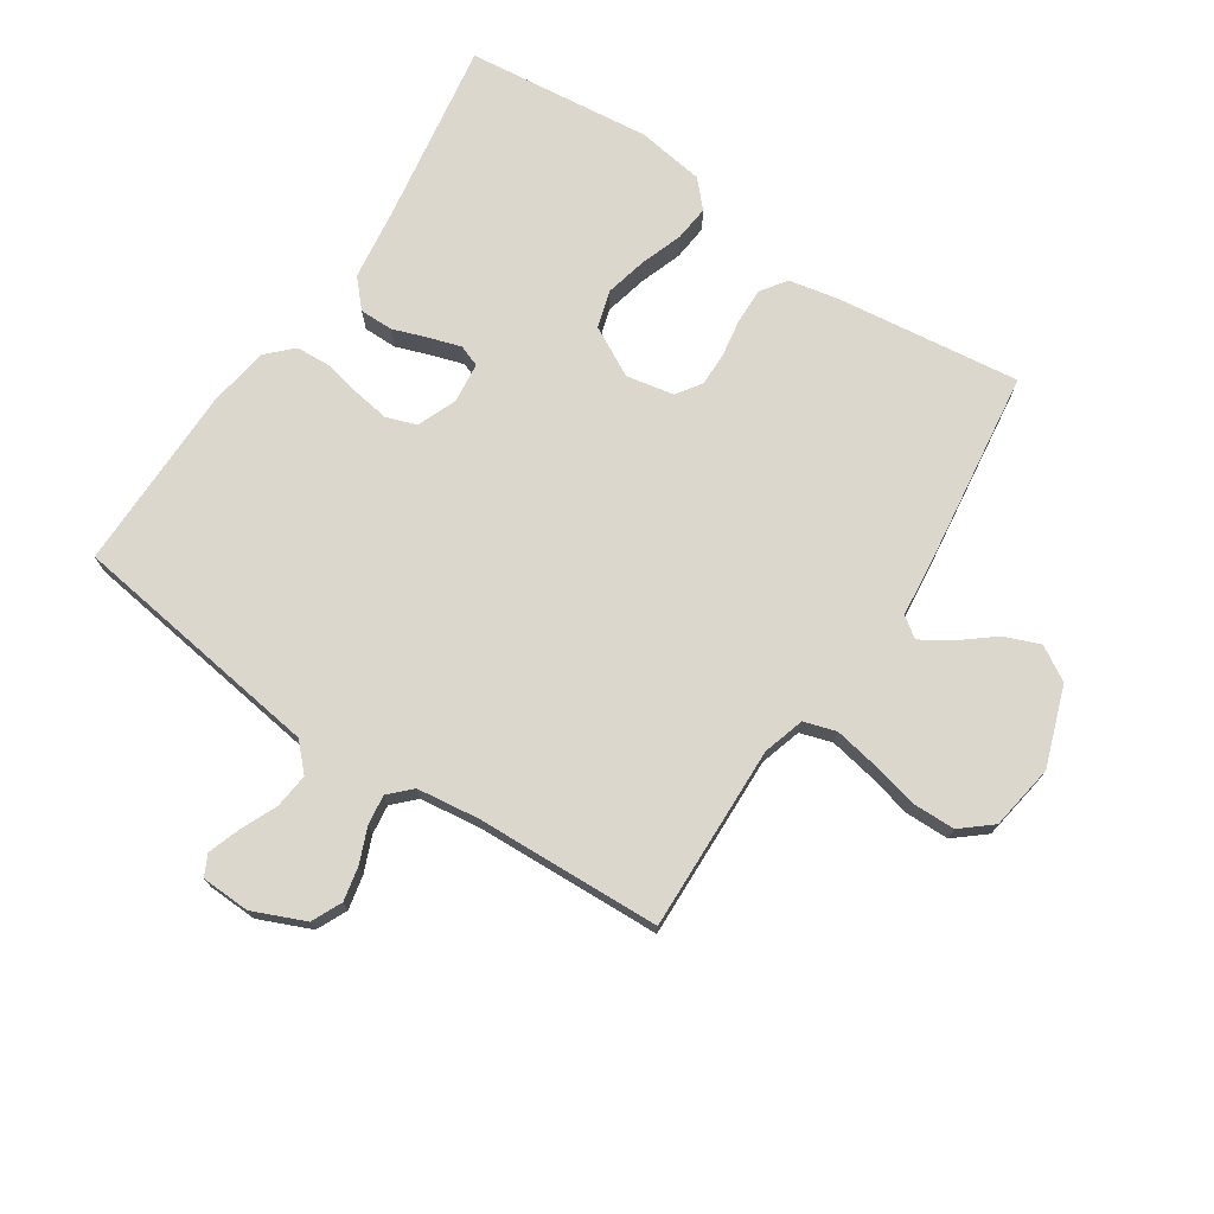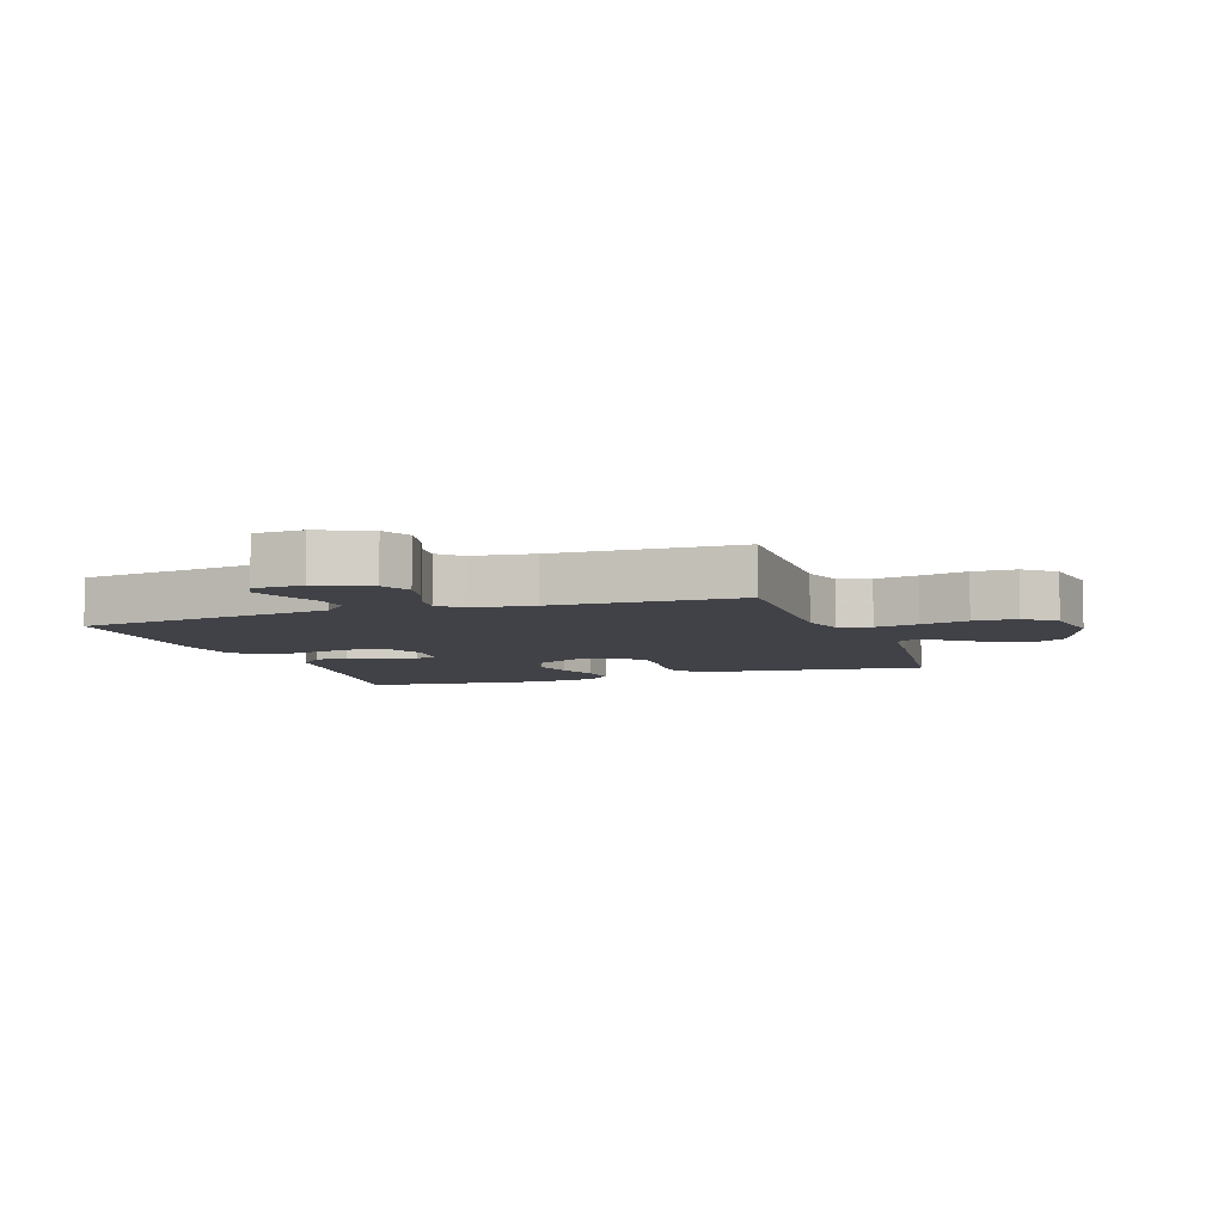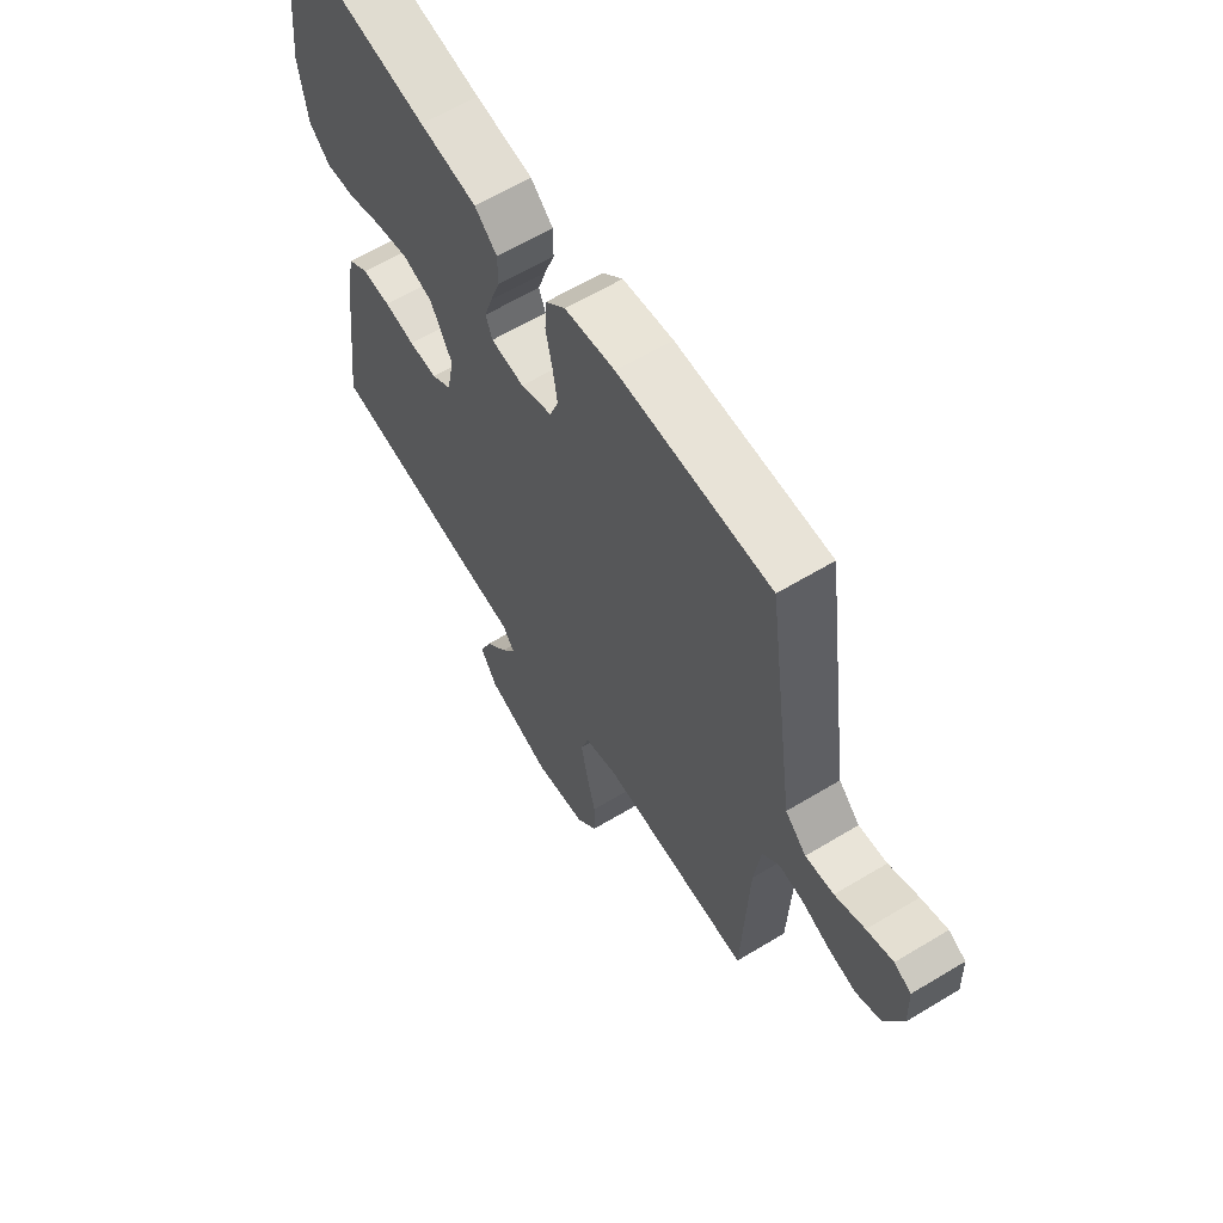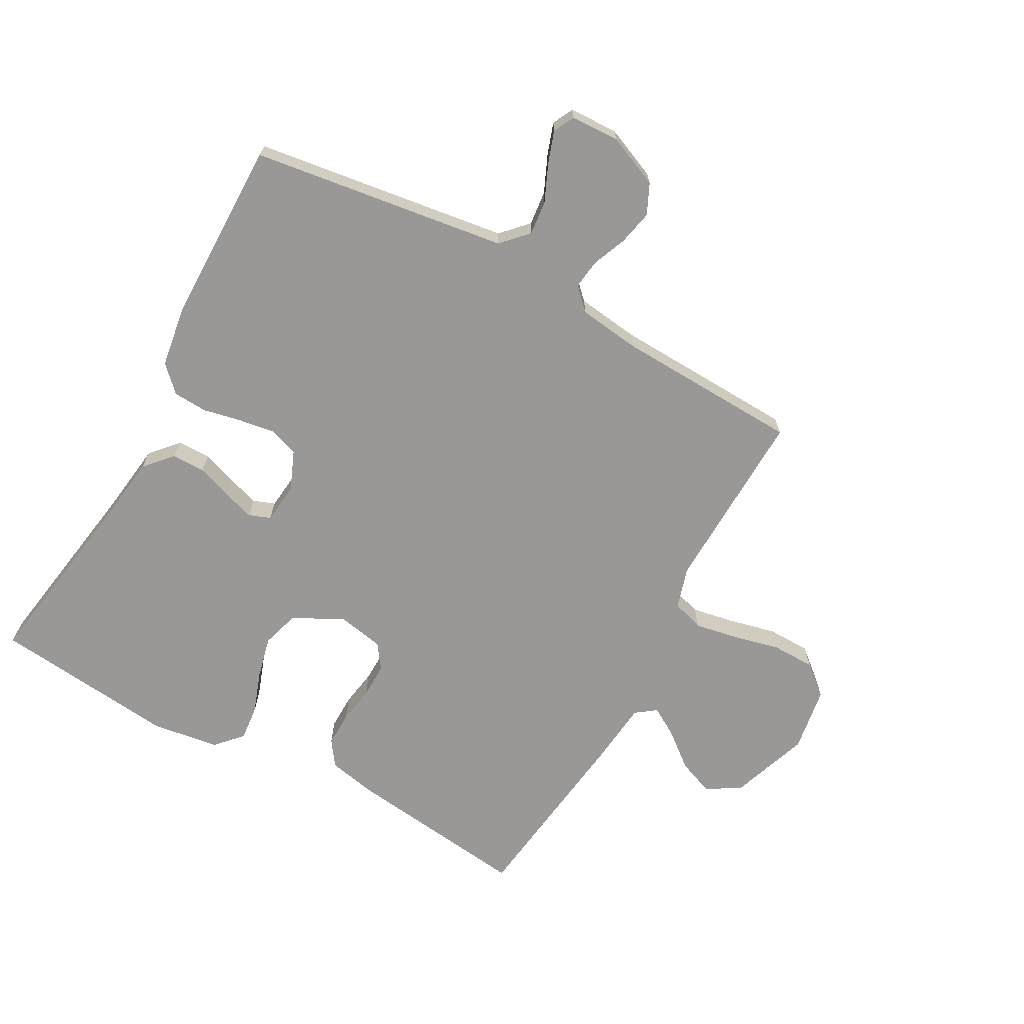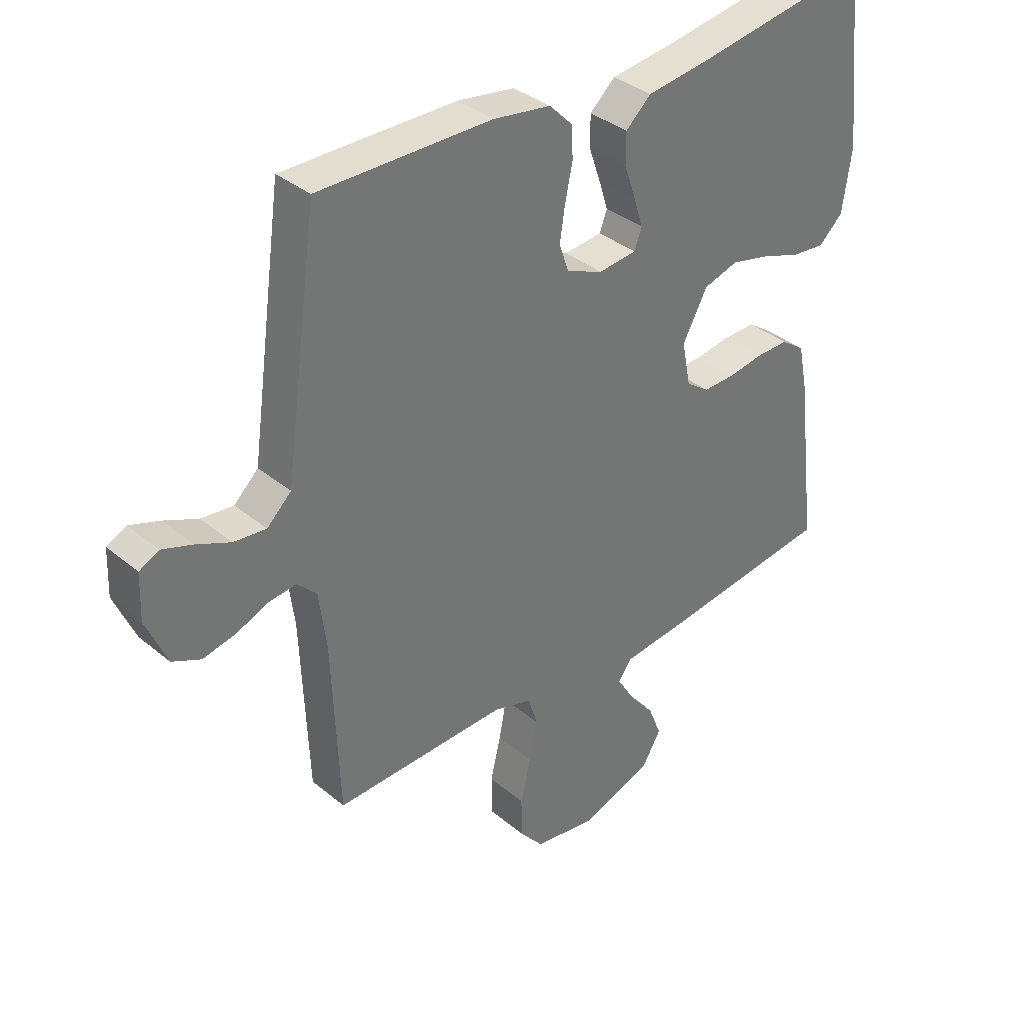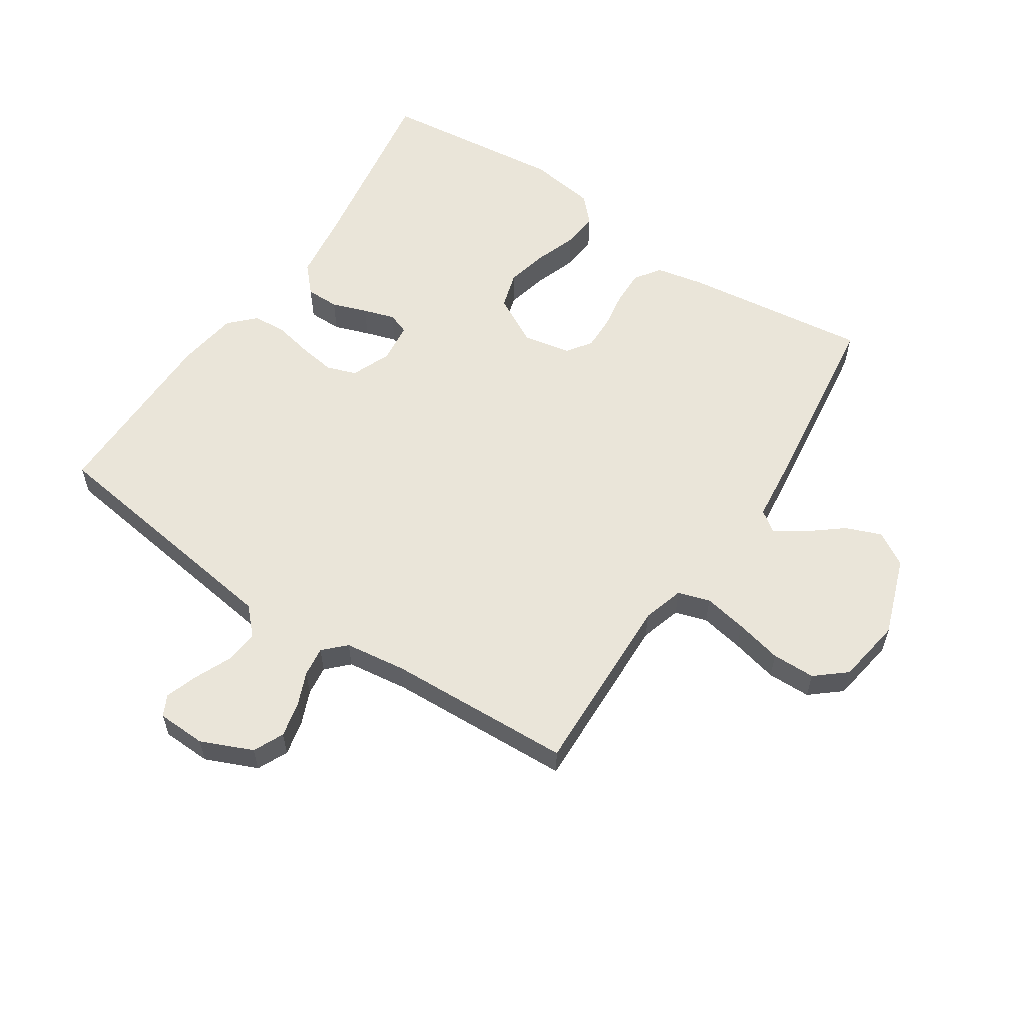
<metadata>
{"format":"obj","ext":"obj","renderer":"f3d","projection":"perspective","resolution":1024,"background":"white","views":[{"elev":73.3,"azim":123.5,"up":"+Y"},{"elev":-6.8,"azim":109.2,"up":"+Y"},{"elev":62.6,"azim":58.6,"up":"+Z"},{"elev":-68.6,"azim":61.2,"up":"+Y"},{"elev":35.8,"azim":137.4,"up":"+Z"},{"elev":58.3,"azim":123.4,"up":"+Y"}]}
</metadata>
<code>
v -0.5 0.07 -0.5
v -0.463 0.07 -0.2
v -0.447 0.07 -0.122
v -0.406 0.07 -0.093
v -0.349 0.07 -0.094
v -0.288 0.07 -0.104
v -0.232 0.07 -0.105
v -0.192 0.07 -0.077
v -0.177 0.07 0
v -0.22 0.07 0.08
v -0.28 0.07 0.098
v -0.348 0.07 0.082
v -0.416 0.07 0.058
v -0.474 0.07 0.052
v -0.516 0.07 0.091
v -0.532 0.07 0.2
v -0.5 0.07 0.5
v -0.2 0.07 0.452
v -0.087 0.07 0.437
v -0.043 0.07 0.397
v -0.043 0.07 0.343
v -0.063 0.07 0.286
v -0.079 0.07 0.235
v -0.066 0.07 0.2
v 0 0.07 0.193
v 0.063 0.07 0.219
v 0.08 0.07 0.267
v 0.071 0.07 0.326
v 0.058 0.07 0.388
v 0.061 0.07 0.443
v 0.101 0.07 0.483
v 0.2 0.07 0.498
v 0.5 0.07 0.5
v 0.542 0.07 0.2
v 0.558 0.07 0.086
v 0.6 0.07 0.046
v 0.656 0.07 0.052
v 0.715 0.07 0.078
v 0.767 0.07 0.096
v 0.801 0.07 0.079
v 0.804 0.07 0
v 0.768 0.07 -0.084
v 0.719 0.07 -0.107
v 0.663 0.07 -0.095
v 0.607 0.07 -0.072
v 0.559 0.07 -0.066
v 0.525 0.07 -0.1
v 0.512 0.07 -0.2
v 0.5 0.07 -0.5
v 0.2 0.07 -0.491
v 0.133 0.07 -0.511
v 0.117 0.07 -0.563
v 0.13 0.07 -0.633
v 0.148 0.07 -0.709
v 0.147 0.07 -0.779
v 0.106 0.07 -0.828
v 0 0.07 -0.845
v -0.128 0.07 -0.8
v -0.161 0.07 -0.745
v -0.138 0.07 -0.687
v -0.093 0.07 -0.631
v -0.064 0.07 -0.584
v -0.088 0.07 -0.551
v -0.2 0.07 -0.539
v -0.5 0 -0.5
v -0.463 0 -0.2
v -0.447 0 -0.122
v -0.406 0 -0.093
v -0.349 0 -0.094
v -0.288 0 -0.104
v -0.232 0 -0.105
v -0.192 0 -0.077
v -0.177 0 0
v -0.22 0 0.08
v -0.28 0 0.098
v -0.348 0 0.082
v -0.416 0 0.058
v -0.474 0 0.052
v -0.516 0 0.091
v -0.532 0 0.2
v -0.5 0 0.5
v -0.2 0 0.452
v -0.087 0 0.437
v -0.043 0 0.397
v -0.043 0 0.343
v -0.063 0 0.286
v -0.079 0 0.235
v -0.066 0 0.2
v 0 0 0.193
v 0.063 0 0.219
v 0.08 0 0.267
v 0.071 0 0.326
v 0.058 0 0.388
v 0.061 0 0.443
v 0.101 0 0.483
v 0.2 0 0.498
v 0.5 0 0.5
v 0.542 0 0.2
v 0.558 0 0.086
v 0.6 0 0.046
v 0.656 0 0.052
v 0.715 0 0.078
v 0.767 0 0.096
v 0.801 0 0.079
v 0.804 0 0
v 0.768 0 -0.084
v 0.719 0 -0.107
v 0.663 0 -0.095
v 0.607 0 -0.072
v 0.559 0 -0.066
v 0.525 0 -0.1
v 0.512 0 -0.2
v 0.5 0 -0.5
v 0.2 0 -0.491
v 0.133 0 -0.511
v 0.117 0 -0.563
v 0.13 0 -0.633
v 0.148 0 -0.709
v 0.147 0 -0.779
v 0.106 0 -0.828
v 0 0 -0.845
v -0.128 0 -0.8
v -0.161 0 -0.745
v -0.138 0 -0.687
v -0.093 0 -0.631
v -0.064 0 -0.584
v -0.088 0 -0.551
v -0.2 0 -0.539
f 63 64 1 2
f 58 59 60 61
f 58 61 62
f 57 58 62
f 56 57 62
f 53 54 55 56
f 52 53 56 62
f 51 52 62 63
f 48 49 50
f 47 48 50 51
f 42 43 44 45
f 42 45 46
f 41 42 46
f 40 41 46
f 37 38 39 40
f 37 40 46
f 36 37 46 47
f 31 32 33 34
f 31 34 35
f 28 29 30 31
f 27 28 31 35
f 26 27 35 36
f 19 20 21 22
f 18 19 22 23
f 17 18 23 24
f 15 16 17 24
f 12 13 14 15
f 11 12 15 24
f 3 4 5 6
f 3 6 7
f 2 3 7
f 63 2 7
f 51 63 7 8
f 47 51 8 9
f 25 26 36 47
f 25 47 9 10
f 10 11 24 25
f 66 65 128 127
f 125 124 123 122
f 126 125 122
f 126 122 121
f 126 121 120
f 120 119 118 117
f 126 120 117 116
f 127 126 116 115
f 114 113 112
f 115 114 112 111
f 109 108 107 106
f 110 109 106
f 110 106 105
f 110 105 104
f 104 103 102 101
f 110 104 101
f 111 110 101 100
f 98 97 96 95
f 99 98 95
f 95 94 93 92
f 99 95 92 91
f 100 99 91 90
f 86 85 84 83
f 87 86 83 82
f 88 87 82 81
f 88 81 80 79
f 79 78 77 76
f 88 79 76 75
f 70 69 68 67
f 71 70 67
f 71 67 66
f 71 66 127
f 72 71 127 115
f 73 72 115 111
f 111 100 90 89
f 74 73 111 89
f 89 88 75 74
f 1 65 66 2
f 2 66 67 3
f 3 67 68 4
f 4 68 69 5
f 5 69 70 6
f 6 70 71 7
f 7 71 72 8
f 8 72 73 9
f 9 73 74 10
f 10 74 75 11
f 11 75 76 12
f 12 76 77 13
f 13 77 78 14
f 14 78 79 15
f 15 79 80 16
f 16 80 81 17
f 17 81 82 18
f 18 82 83 19
f 19 83 84 20
f 20 84 85 21
f 21 85 86 22
f 22 86 87 23
f 23 87 88 24
f 24 88 89 25
f 25 89 90 26
f 26 90 91 27
f 27 91 92 28
f 28 92 93 29
f 29 93 94 30
f 30 94 95 31
f 31 95 96 32
f 32 96 97 33
f 33 97 98 34
f 34 98 99 35
f 35 99 100 36
f 36 100 101 37
f 37 101 102 38
f 38 102 103 39
f 39 103 104 40
f 40 104 105 41
f 41 105 106 42
f 42 106 107 43
f 43 107 108 44
f 44 108 109 45
f 45 109 110 46
f 46 110 111 47
f 47 111 112 48
f 48 112 113 49
f 49 113 114 50
f 50 114 115 51
f 51 115 116 52
f 52 116 117 53
f 53 117 118 54
f 54 118 119 55
f 55 119 120 56
f 56 120 121 57
f 57 121 122 58
f 58 122 123 59
f 59 123 124 60
f 60 124 125 61
f 61 125 126 62
f 62 126 127 63
f 63 127 128 64
f 64 128 65 1

</code>
